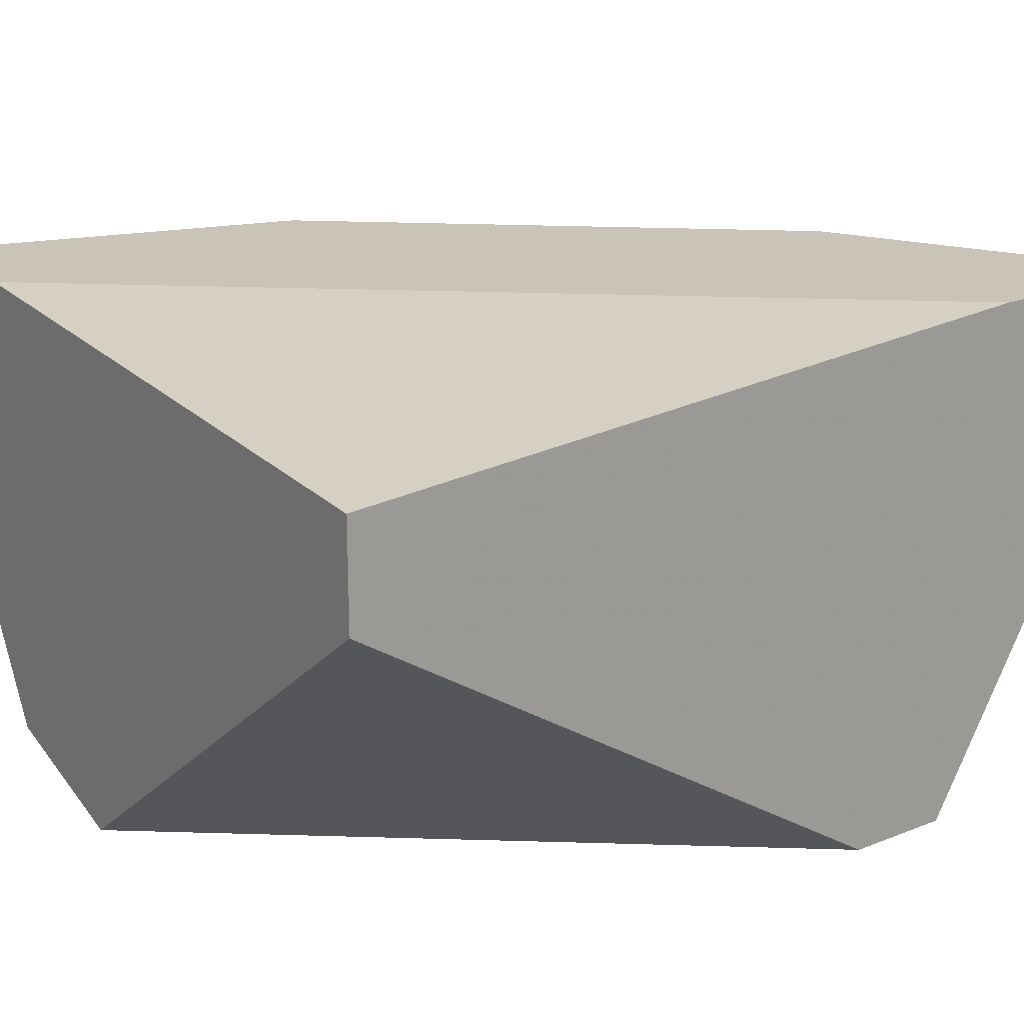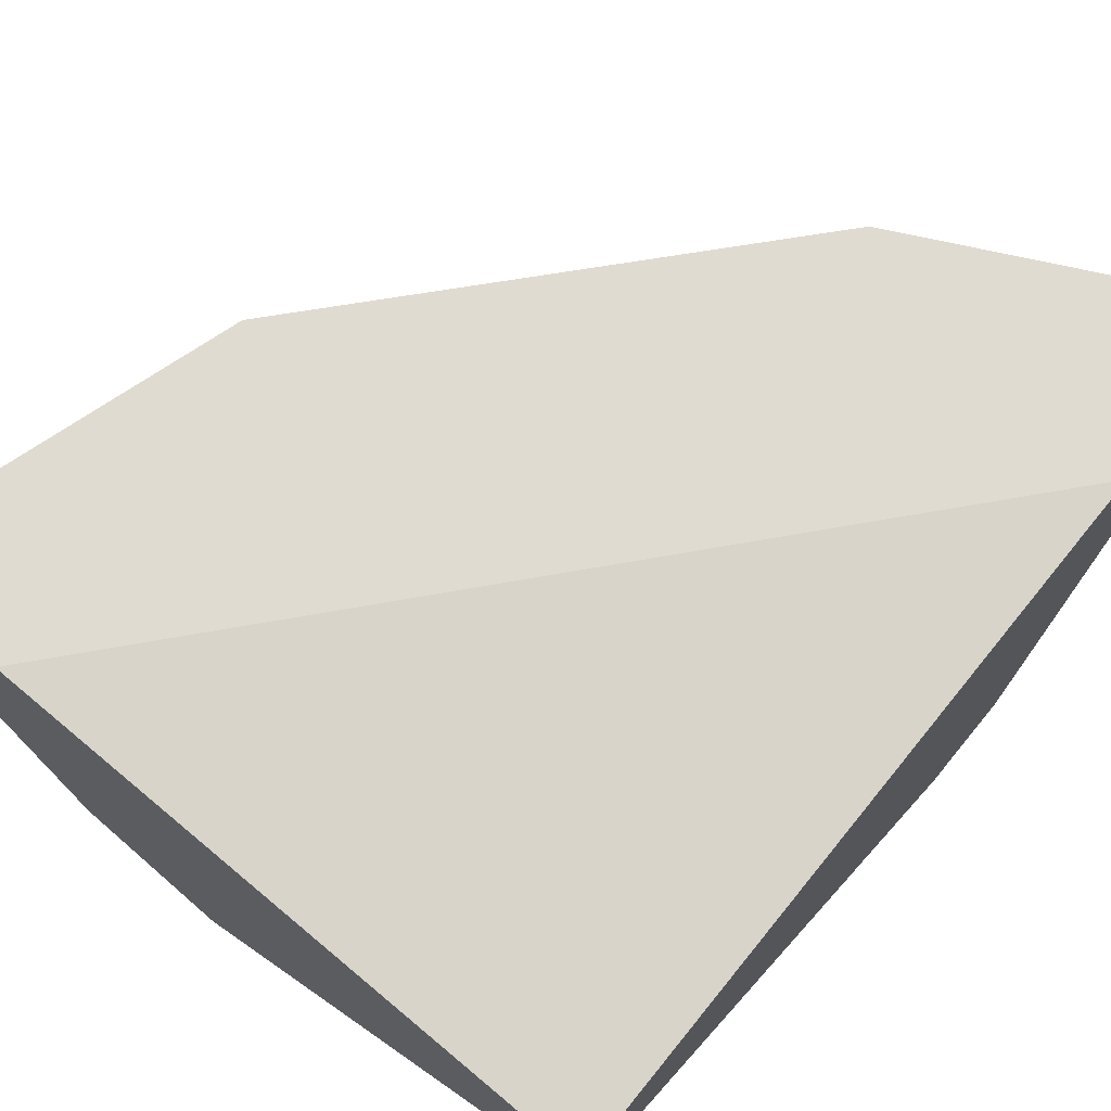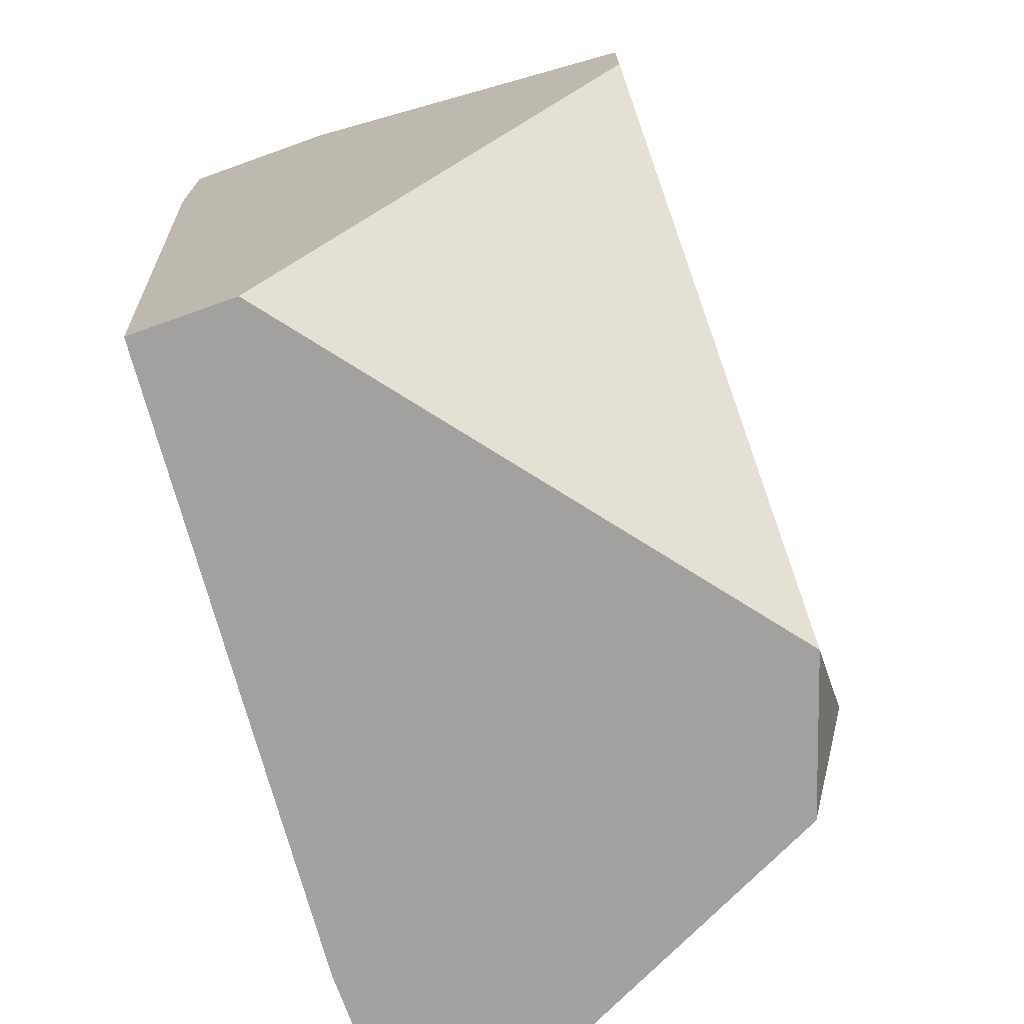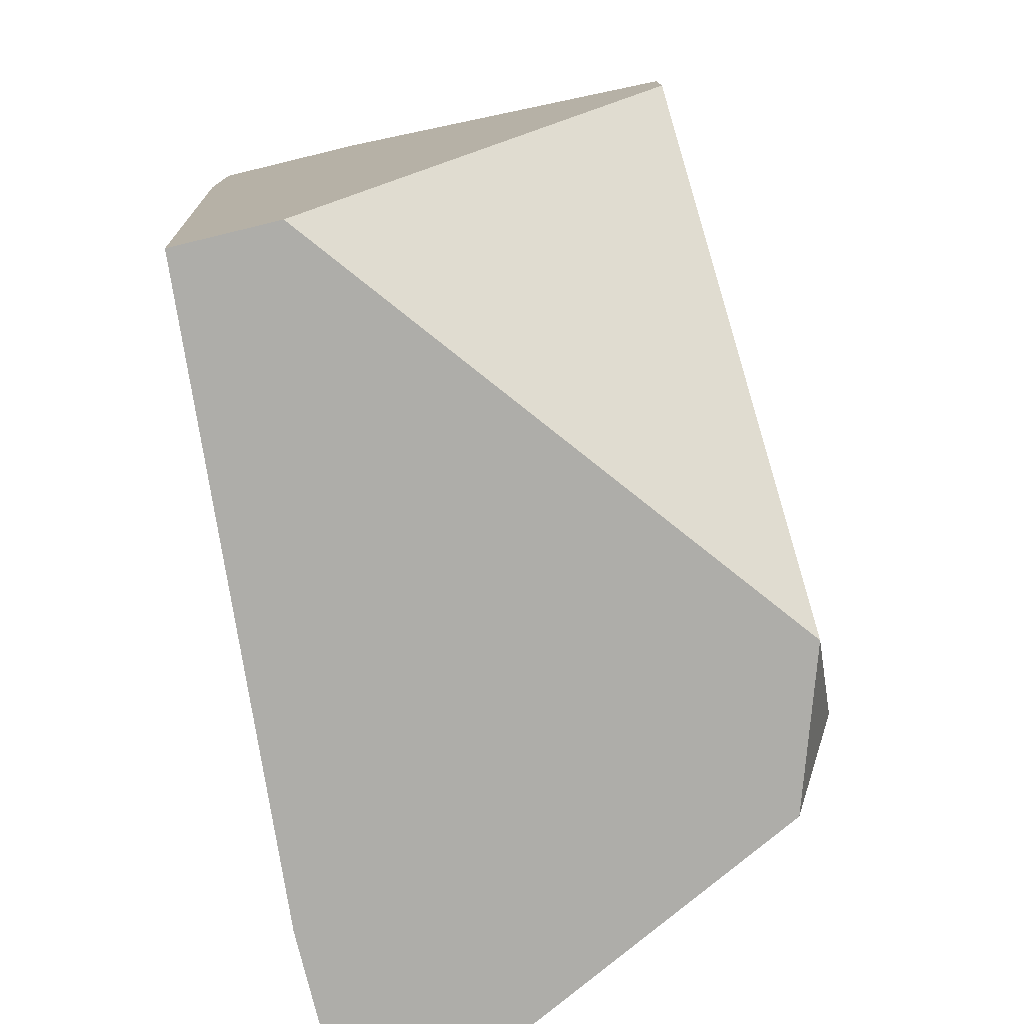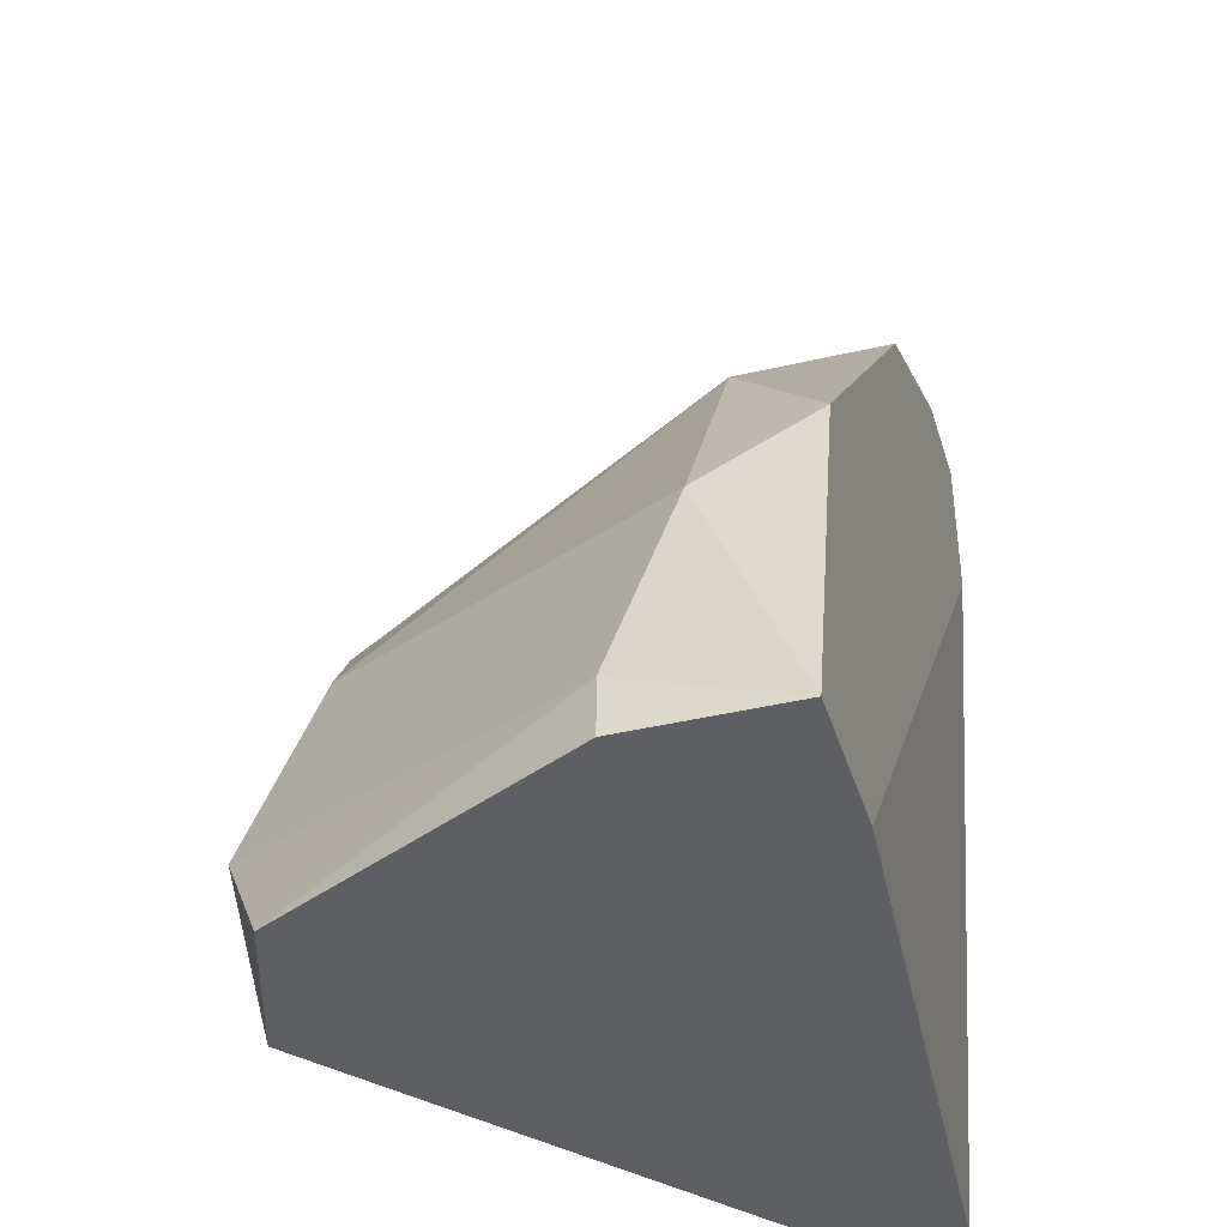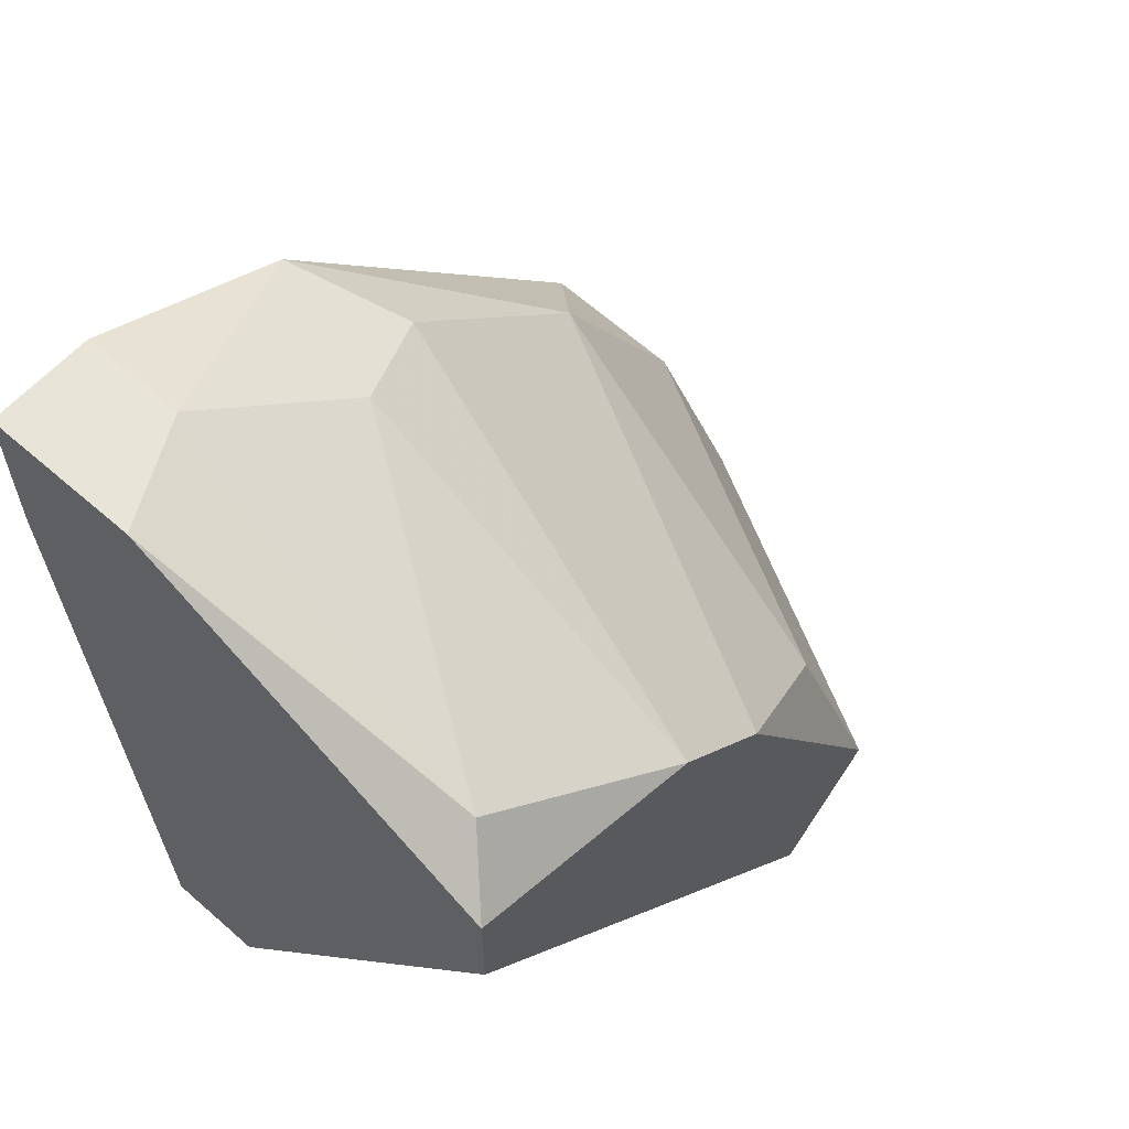
<metadata>
{"format":"obj","ext":"obj","renderer":"f3d","projection":"perspective","resolution":1024,"background":"white","views":[{"elev":20.0,"azim":53.9,"up":"+Z"},{"elev":69.9,"azim":39.4,"up":"+Z"},{"elev":-72.2,"azim":109.7,"up":"+Y"},{"elev":-77.1,"azim":103.6,"up":"+Y"},{"elev":-39.6,"azim":-73.4,"up":"+Y"},{"elev":60.7,"azim":131.8,"up":"+Y"}]}
</metadata>
<code>
v -0.03846 -0.03557 -0.000116
v -0.05268 -0.04979 0.005975
v -0.05268 -0.04979 0.009022
v -0.03745 -0.04979 0.008006
v -0.03948 -0.03252 0.009022
v -0.04658 -0.04979 -0.001132
v -0.04861 -0.03963 0.00699
v -0.0476 -0.04369 -0.000116
v -0.03745 -0.03862 -0.001132
v -0.03745 -0.03252 0.009022
v -0.03745 -0.04979 0.005975
v -0.04253 -0.03862 -0.001132
v -0.04354 -0.03456 0.009022
v -0.04861 -0.04775 -0.001132
v -0.05166 -0.04471 0.00699
v -0.05064 -0.04267 0.009022
v -0.04253 -0.03456 0.005975
v -0.04963 -0.04979 0.009022
v -0.03745 -0.03252 0.005975
v -0.03745 -0.03557 0.009022
v -0.04963 -0.04979 -0.000116
v -0.03745 -0.03659 -0.001132
v -0.03948 -0.03252 0.00699
v -0.04456 -0.03557 0.00699
v -0.05268 -0.04877 0.005975
v -0.04456 -0.04065 -0.001132
f 24 12 26
f 3 2 4
f 4 2 6
f 5 3 10
f 4 9 10
f 4 6 11
f 9 4 11
f 6 9 11
f 9 6 12
f 3 5 13
f 12 6 14
f 7 8 15
f 3 13 16
f 13 7 16
f 15 3 16
f 7 15 16
f 1 12 17
f 3 4 18
f 10 3 18
f 5 10 19
f 10 9 19
f 4 10 20
f 18 4 20
f 10 18 20
f 6 2 21
f 14 6 21
f 12 1 22
f 9 12 22
f 1 19 22
f 19 9 22
f 13 5 23
f 1 17 23
f 19 1 23
f 5 19 23
f 7 13 24
f 17 12 24
f 13 23 24
f 23 17 24
f 2 3 25
f 8 14 25
f 3 15 25
f 15 8 25
f 21 2 25
f 14 21 25
f 8 7 26
f 14 8 26
f 12 14 26
f 7 24 26

</code>
